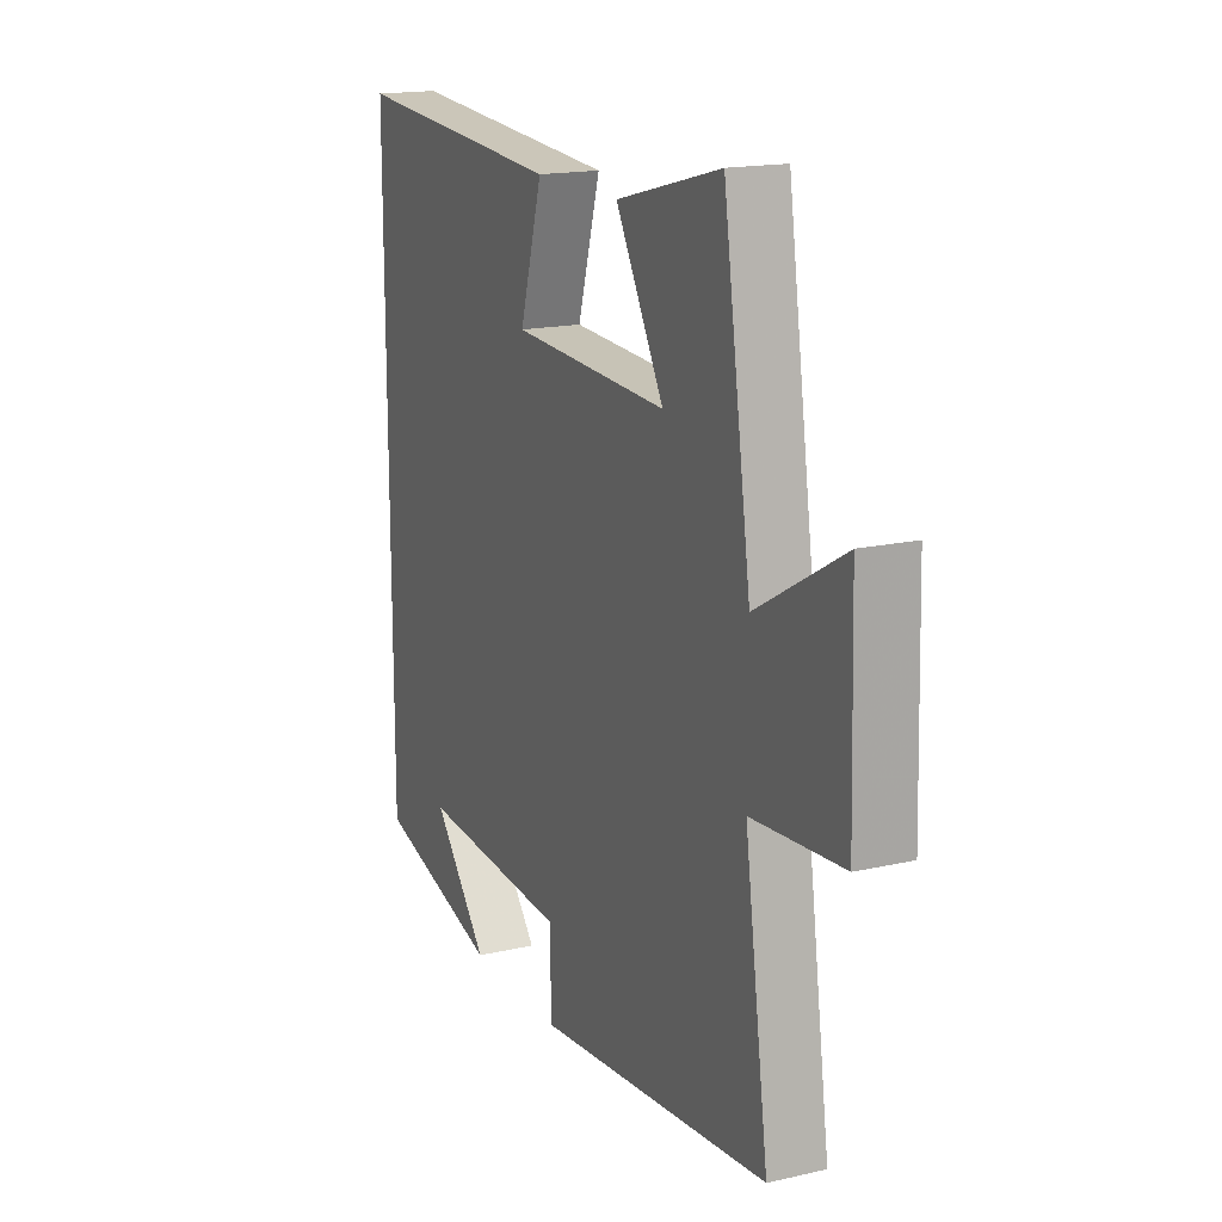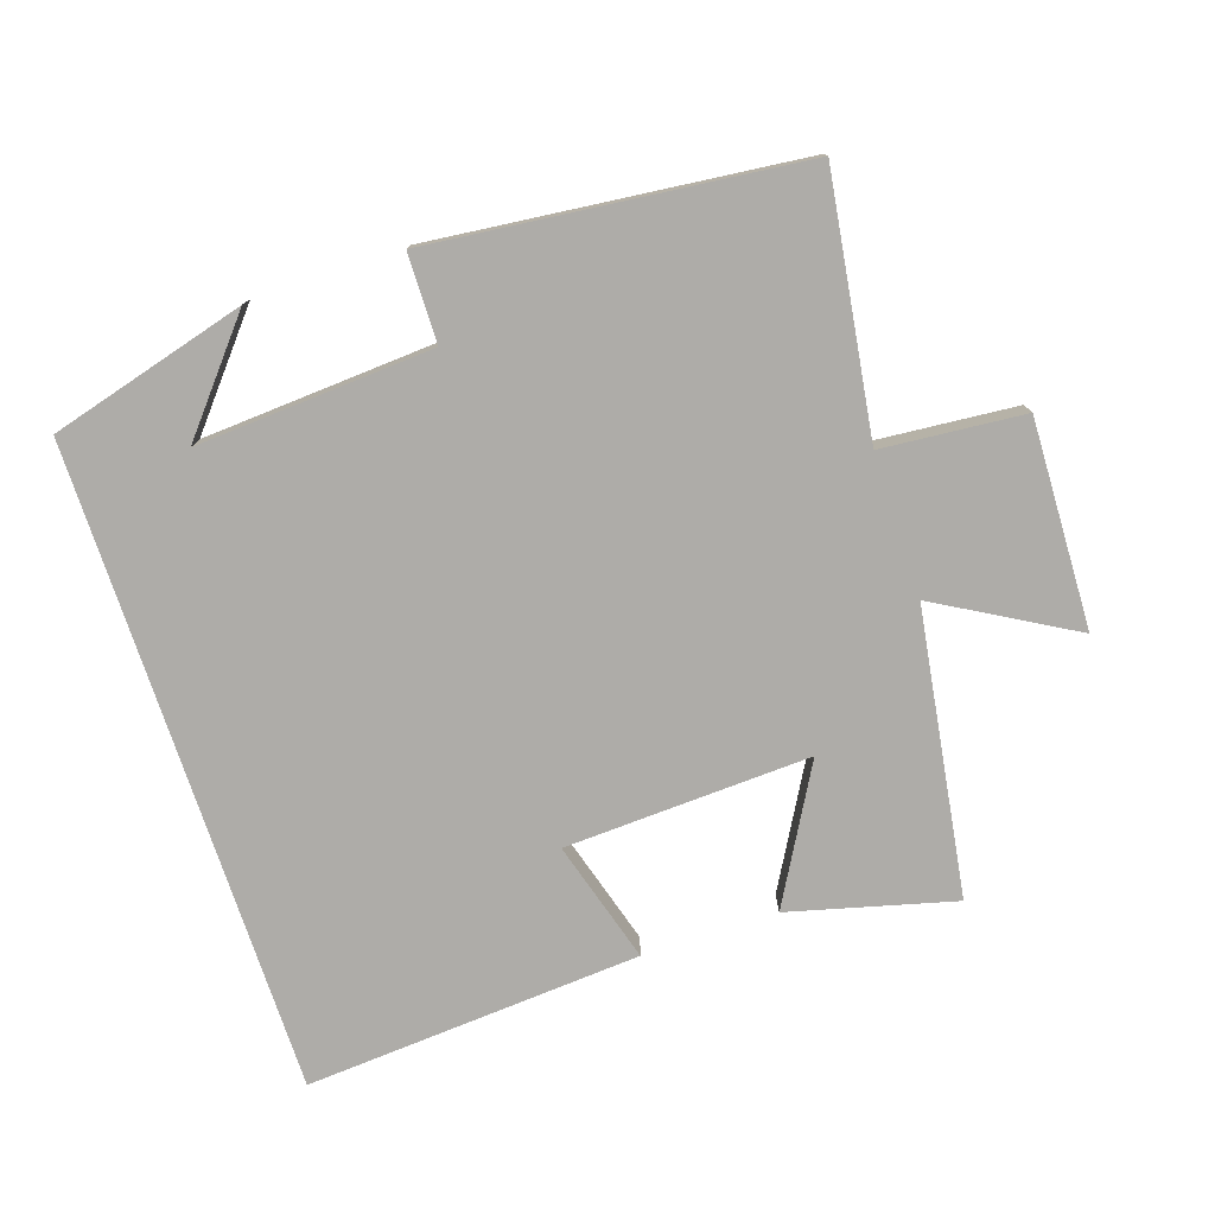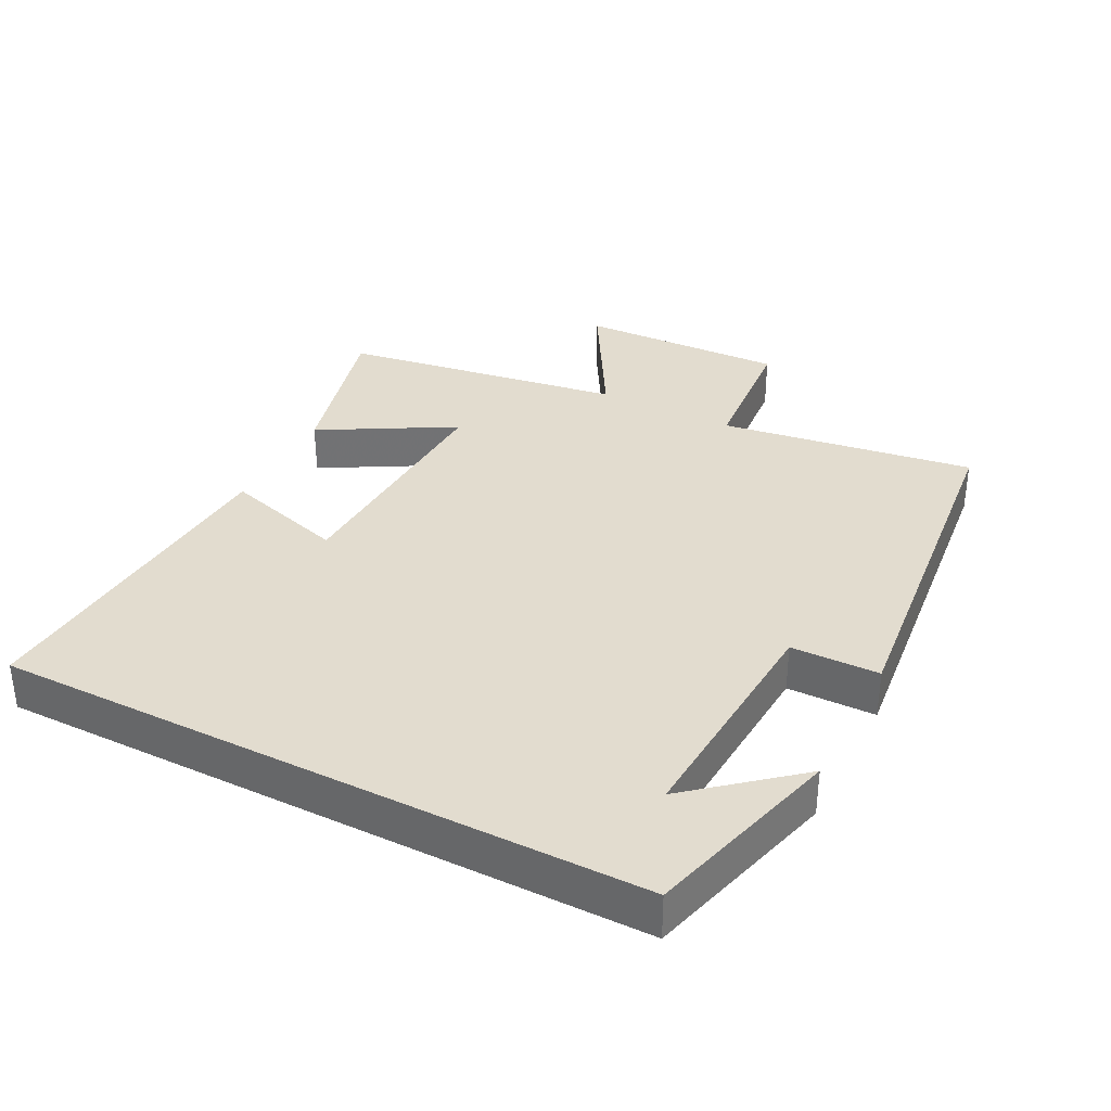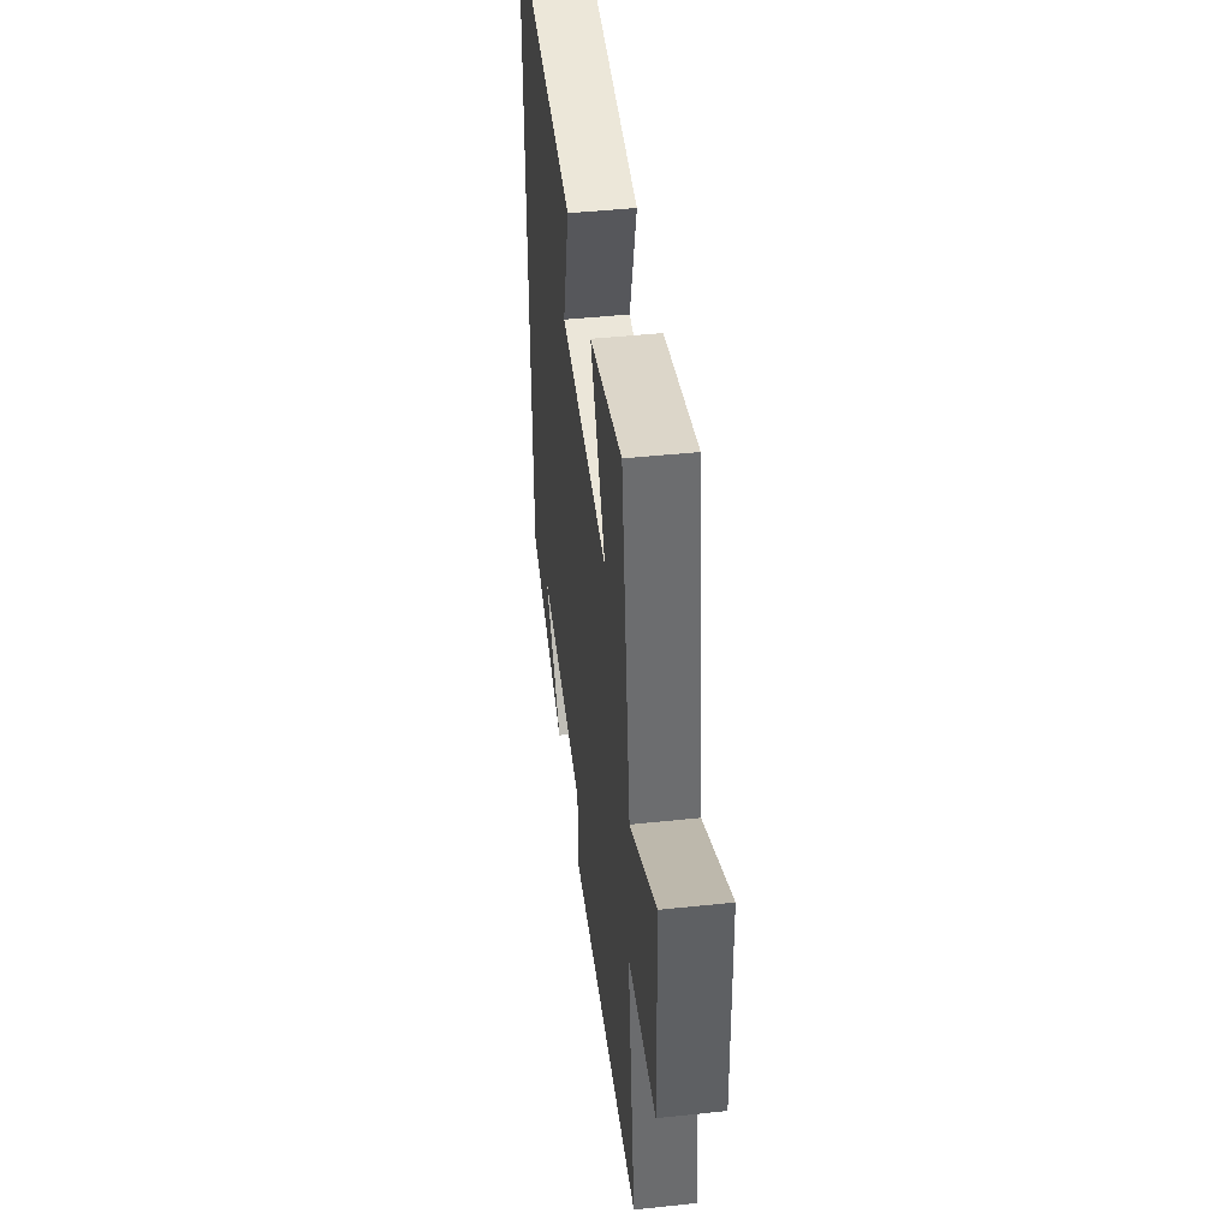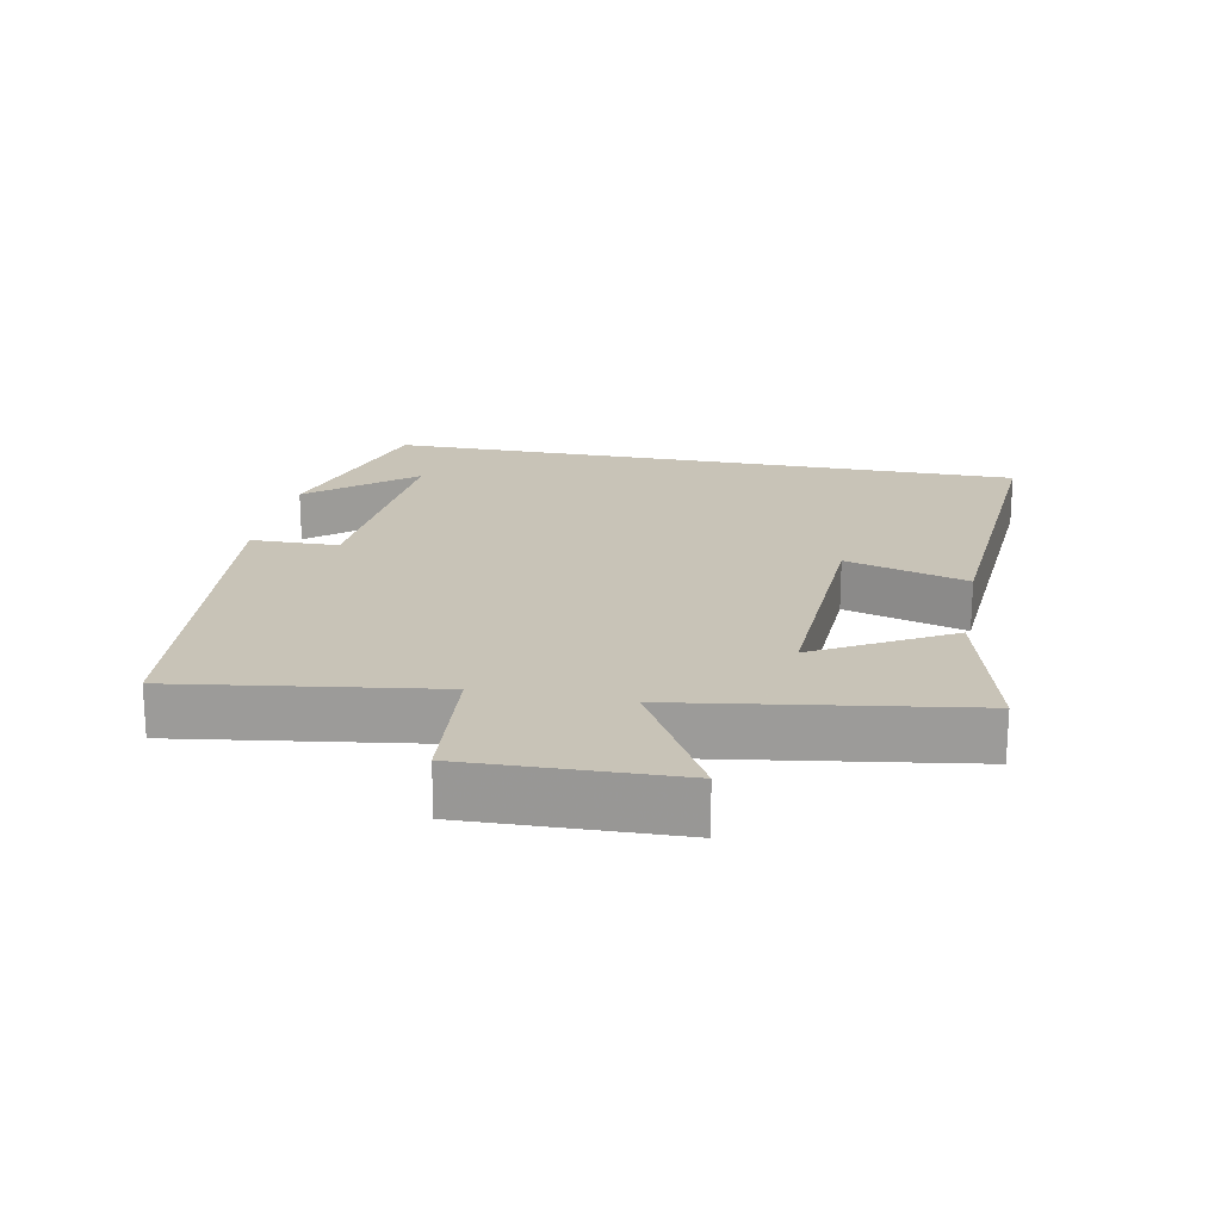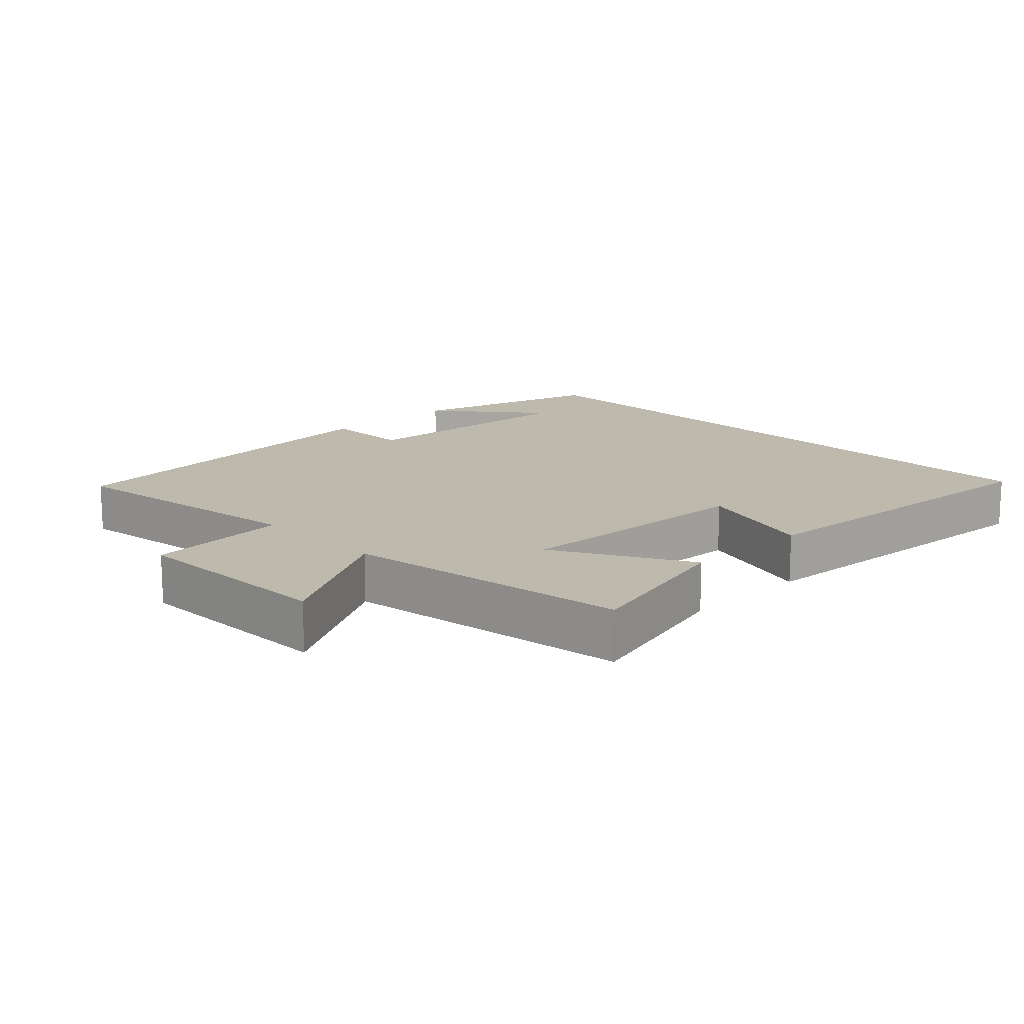
<metadata>
{"format":"obj","ext":"obj","renderer":"f3d","projection":"perspective","resolution":1024,"background":"white","views":[{"elev":16.9,"azim":-114.7,"up":"+Z"},{"elev":-76.9,"azim":-161.6,"up":"+Y"},{"elev":34.6,"azim":117.2,"up":"+Y"},{"elev":45.2,"azim":-97.0,"up":"+Z"},{"elev":19.8,"azim":-78.9,"up":"+Y"},{"elev":15.0,"azim":-44.0,"up":"+Y"}]}
</metadata>
<code>
v 0.5 0.07 -0.42
v 0.21 0.07 -0.5
v 0.338 0.07 -0.348
v -0.01 0.07 -0.37
v -0.012 0.07 -0.5
v -0.555 0.07 -0.442
v -0.5 0.07 -0.066
v -0.709 0.07 -0.048
v -0.699 0.07 0.258
v -0.5 0.07 0.144
v -0.436 0.07 0.563
v -0.194 0.07 0.5
v -0.305 0.07 0.304
v 0.057 0.07 0.32
v 0.004 0.07 0.5
v 0.5 0.07 0.535
v 0.5 0 -0.42
v 0.21 0 -0.5
v 0.338 0 -0.348
v -0.01 0 -0.37
v -0.012 0 -0.5
v -0.555 0 -0.442
v -0.5 0 -0.066
v -0.709 0 -0.048
v -0.699 0 0.258
v -0.5 0 0.144
v -0.436 0 0.563
v -0.194 0 0.5
v -0.305 0 0.304
v 0.057 0 0.32
v 0.004 0 0.5
v 0.5 0 0.535
f 14 15 16 1
f 13 14 1
f 10 11 12 13
f 10 13 1
f 7 8 9 10
f 4 5 6 7
f 3 4 7 10
f 1 2 3
f 1 3 10
f 17 32 31 30
f 17 30 29
f 29 28 27 26
f 17 29 26
f 26 25 24 23
f 23 22 21 20
f 26 23 20 19
f 19 18 17
f 26 19 17
f 1 17 18 2
f 2 18 19 3
f 3 19 20 4
f 4 20 21 5
f 5 21 22 6
f 6 22 23 7
f 7 23 24 8
f 8 24 25 9
f 9 25 26 10
f 10 26 27 11
f 11 27 28 12
f 12 28 29 13
f 13 29 30 14
f 14 30 31 15
f 15 31 32 16
f 16 32 17 1

</code>
